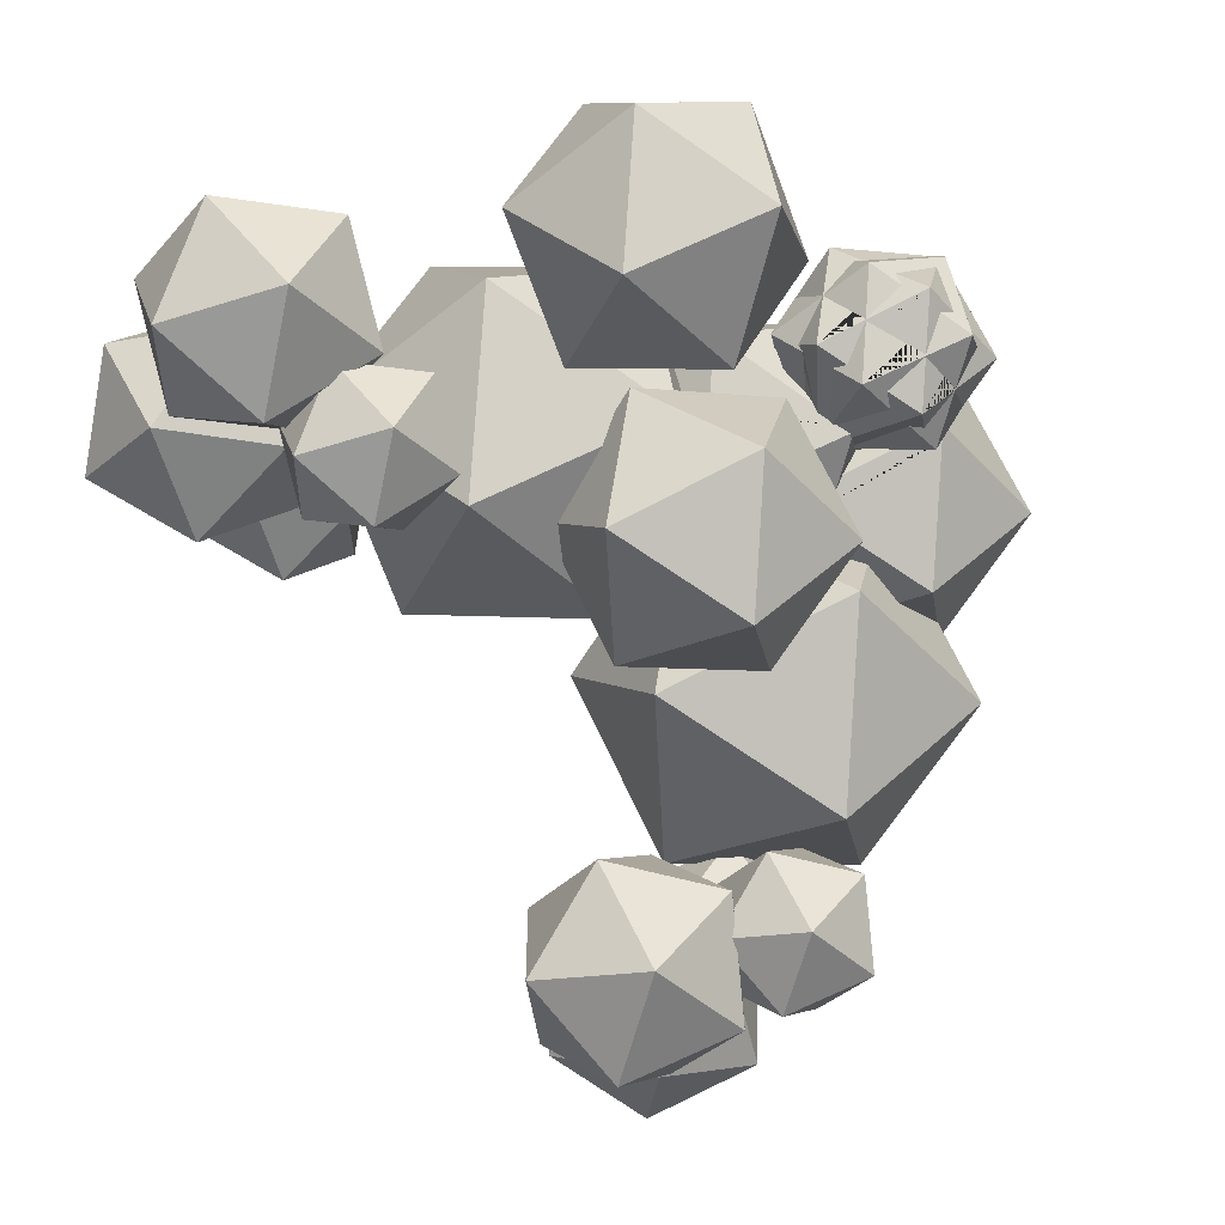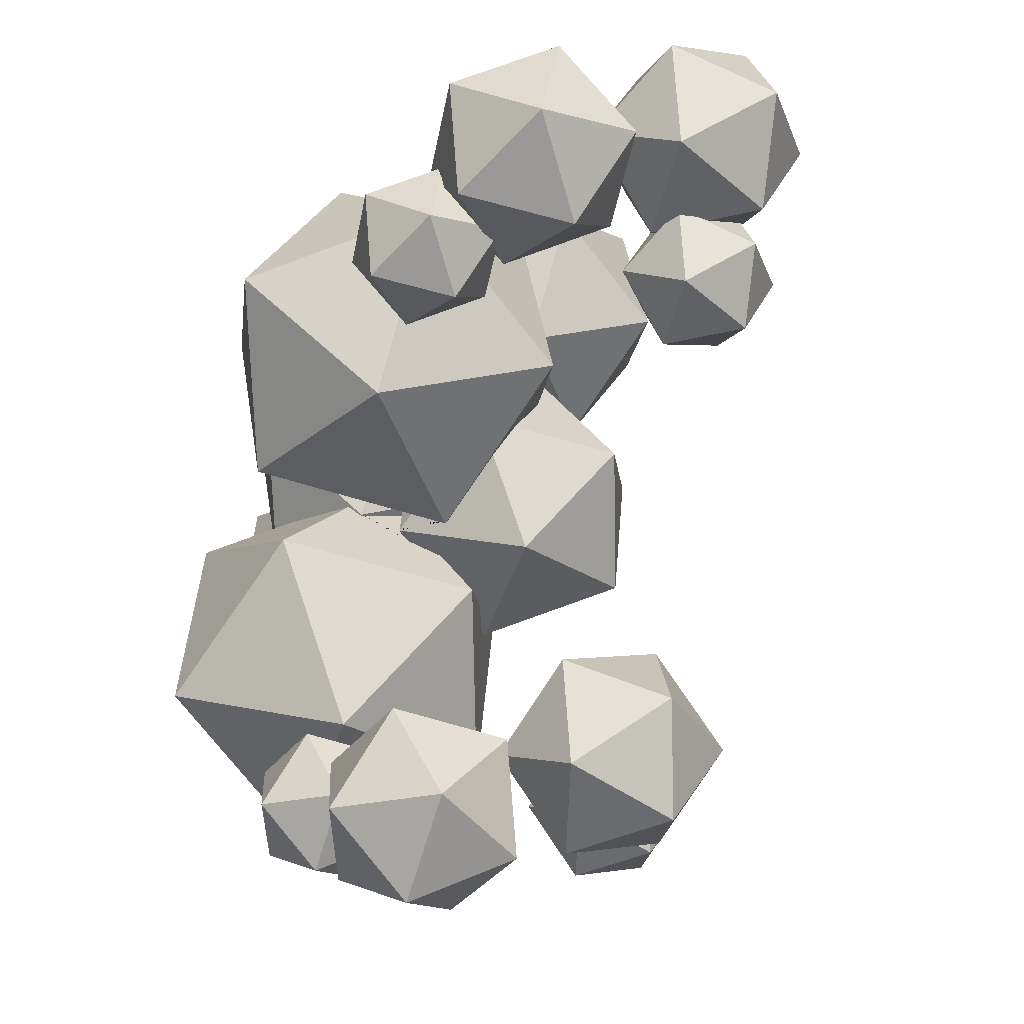
<metadata>
{"format":"obj","ext":"obj","renderer":"f3d","projection":"perspective","resolution":1024,"background":"white","views":[{"elev":64.9,"azim":-103.7,"up":"+Z"},{"elev":61.8,"azim":-114.0,"up":"+Y"}]}
</metadata>
<code>
o Memory4_Icosphere.014
v -0.0409 -0.1837 -0.06767
v 0.1342 -0.1425 0.04111
v -0.3674 0.9212 0.4822
v -1.06 0.304 -0.03281
v -0.2135 1.048 0.5842
v -1.1 0.5243 -0.02555
v -0.3039 0.7762 0.4664
v -0.9121 0.2828 0.02302
v -0.06001 1.217 0.03338
v -0.9249 0.5246 -0.5954
v -0.2711 0.8639 0.5951
v -1.005 0.3968 0.08424
v -0.1269 0.8504 0.5626
v -0.8989 0.4953 0.05051
v -0.2583 1.016 0.5492
v -1.089 0.4604 -0.03451
v -0.2833 1.022 0.3922
v -1.049 0.3855 -0.1691
v -0.7746 0.3843 -0.6844
v -0.07792 1.09 -0.1503
v -0.08215 0.9699 0.738
v -1.025 0.6507 0.1339
v -0.9397 0.2758 -0.1336
v -0.3114 0.8738 0.341
v -0.8508 0.426 0.05582
v -0.1555 0.781 0.5237
v -0.8349 0.4169 -0.4302
v -0.1096 1.017 0.1008
v -1.141 0.7372 -0.02787
v -0.06478 1.177 0.6755
v 0.0904 0.111 0.1951
v -0.101 0.1957 0.1005
v -0.09878 1.185 0.4615
v -1.086 0.6353 -0.2113
v -0.1677 0.9391 0.3207
v -0.8954 0.4147 -0.1975
v -1.044 0.4719 -0.4224
v -0.1877 1.189 0.2064
v -0.8106 0.3512 -0.0788
v -0.1804 0.7872 0.3666
v -0.9365 0.4858 -0.1628
v -0.1371 0.9835 0.3917
v -0.8405 0.5075 -0.0805
v -0.07127 0.8817 0.4336
v -0.1143 0.9429 -0.1008
v -0.7085 0.3053 -0.5631
v -0.8154 0.6904 0.0952
v 0.07534 0.857 0.6406
v -0.03379 1.342 0.2085
v -1.066 0.6675 -0.5135
v -0.9648 0.8399 0.04676
v 0.1137 1.059 0.7104
v 0.04408 0.1835 0.4621
v -0.2807 0.2893 0.2944
v -1.002 0.8304 -0.1666
v 0.1034 1.192 0.5395
v -0.8695 0.7334 -0.5775
v 0.1395 1.264 0.1042
v -0.7267 0.5785 -0.526
v 0.09262 1.063 0.03757
v 0.04135 0.8654 0.4266
v -0.7607 0.5885 -0.0882
v -0.8014 0.8014 -0.09052
v 0.19 0.9942 0.5179
v -0.1717 1.07 -0.02328
v -0.8624 0.3457 -0.5574
v -0.4012 0.1418 -0.05623
v -0.1141 1.018 0.3175
v -0.9202 0.4933 -0.246
v -0.8781 0.4893 -0.6243
v -0.05868 1.182 -0.02172
v -1.063 0.6482 -0.2975
v -0.06721 1.219 0.3841
v -0.7339 0.5376 -0.6713
v 0.0685 1.124 -0.09832
v 0.135 1.265 0.321
v -0.9547 0.8098 -0.3934
v -0.113 0.2939 0.2575
v -0.3746 0.1384 0.07743
v 0.2132 1.093 0.2153
v -0.7451 0.7548 -0.4012
v -0.6291 0.4239 -0.6335
v 0.03411 0.9767 -0.1472
v -0.7238 0.5592 -0.3101
v 0.05921 0.9401 0.2132
v 0.08542 1.065 0.3883
v -0.8647 0.7022 -0.2281
v 0.03632 -0.1687 -0.2224
v -0.000582 -0.07228 0.1865
v -0.07562 -0.1293 0.1325
v -0.7711 0.3614 -0.428
v -0.1176 0.944 0.05829
v 0.05271 0.3387 0.03569
v 0.3121 0.2561 0.1031
v -0.5291 -0.06383 -0.3518
v -0.3275 0.5341 -0.1236
v 0.1226 0.9987 -0.01675
v -0.6426 0.5533 -0.5419
v 0.3068 0.1602 0.3667
v -0.07515 0.4561 0.2015
v -0.7304 0.5147 -0.4148
v 0.02882 0.9785 0.1103
v -0.1018 0.5951 -0.4259
v -0.3281 0.03619 -0.661
v -0.02224 0.456 0.4676
v -0.5178 0.3634 0.1642
v -0.1934 -0.04664 -0.02088
v -0.07096 -0.1855 0.02382
v -0.0169 0.5519 0.2041
v -0.4847 0.3154 -0.1102
v 0.2458 0.5286 0.1087
v -0.2791 0.4821 -0.2031
v -0.07598 0.3037 -0.5566
v 0.2516 0.4826 -0.334
v 0.2444 0.352 0.02508
v 0.4028 0.4183 0.3132
v 0.2372 0.3734 0.5351
v -0.3328 0.5597 0.2409
v -0.2431 -0.2272 -0.2459
v 0.03965 -0.1304 -0.1464
v -0.4589 0.5758 -0.009183
v 0.1995 0.6011 0.3756
v -0.2039 0.755 0.1626
v -0.7243 0.2427 -0.2336
v -0.09246 -0.1522 -0.4778
v -0.1966 0.8856 -0.1964
v -0.6791 0.1774 -0.6074
v 0.1253 -0.07495 -0.1366
v 0.1784 0.01679 -0.08886
v 0.1613 0.8538 -0.3264
v -0.3991 0.4045 -0.734
v 0.3752 0.7036 -0.04771
v -0.2712 0.6102 -0.4384
v 0.1313 0.1592 -0.3586
v 0.09656 0.04835 -0.3995
v 0.1213 -0.1468 0.06094
v 0.1535 0.05272 0.1168
v -0.4722 0.5102 -0.1291
v 0.1495 0.6425 0.2545
v 0.09817 0.9526 0.03731
v -0.6439 0.5321 -0.4698
v -0.1253 0.07495 0.1366
v -0.1784 -0.01679 0.08886
v -0.3895 0.002607 -0.1573
v -0.2047 0.4614 -0.2555
v -0.3556 -0.04635 -0.4376
v -0.1457 0.1239 -0.5325
v 0.0636 0.4376 -0.353
v 0.224 0.3249 -0.144
v 0.1934 0.04664 0.02088
v 0.06915 0.01302 0.1872
v -0.03965 0.1304 0.1464
v 0.05479 0.2791 0.08258
v 0.0409 0.1837 0.06767
v -0.03024 -0.1023 -0.1357
v -0.08766 -0.1041 -0.08864
v -0.1255 -0.09774 -0.06914
v -0.1458 0.08123 -0.04736
v 0.02551 -0.05708 -0.1609
v 0.05412 0.01094 -0.1527
v 0.09249 0.06006 -0.1339
v -0.1229 0.1186 0.0167
v 0.1219 0.09684 -0.07222
v -0.009072 0.1724 0.02806
v -0.2066 0.4276 -0.1627
v -0.3673 -0.02947 -0.3409
v -0.3671 -0.0299 -0.3381
v -0.2071 0.4258 -0.1606
v -0.3679 -0.02857 -0.3358
v -0.2832 0.01238 -0.4703
v -0.1122 0.4532 -0.2891
v -0.02894 0.4458 -0.3194
v -0.2181 0.06522 -0.4997
v -0.2391 0.02481 -0.4845
v -0.07519 0.4344 -0.3133
v -0.1126 0.1771 -0.456
v 0.1189 0.3987 -0.2809
v 0.1203 0.3967 -0.2795
v -0.1109 0.1779 -0.4539
v -0.1109 0.1799 -0.452
v 0.1219 0.3966 -0.2771
v 0.04277 0.3517 0.03173
v -0.3157 0.09731 -0.1484
v -0.3749 0.0554 -0.2004
v -0.3522 -0.01131 -0.424
v -0.1756 0.468 -0.2324
v 0.05737 0.4473 -0.317
v -0.1699 0.1366 -0.5064
v 0.1735 0.3703 -0.1285
v 0.1415 0.3286 -0.05648
v 0.04682 0.3567 0.04992
v 0.06903 0.3547 0.04186
v -0.3063 0.2188 -0.0991
v 0.00769 0.373 0.111
v 0.1401 0.3613 0.06297
v -0.4252 0.2666 -0.08093
v -0.02444 0.4714 0.1888
v -0.4489 0.3893 -0.1052
v 0.06322 0.5576 0.2219
v 0.2167 0.4366 0.09195
v -0.2235 0.4101 -0.1671
v 0.1806 0.5472 0.1793
v -0.357 0.4639 -0.1467
v -0.4758 0.3118 -0.1116
v -0.01449 0.5445 0.1983
v -0.4776 0.3212 -0.1134
v -0.007807 0.5511 0.2008
v -0.274 0.4553 -0.1978
v 0.2267 0.5097 0.1014
v -0.2995 0.4656 -0.1939
v 0.2198 0.5309 0.1181
v -0.03674 0.922 -0.06964
v -0.66 0.3698 -0.5328
v -0.04643 0.9121 -0.0556
v -0.6638 0.3625 -0.5148
v -0.6599 0.4432 -0.4558
v 0.01572 0.916 0.0227
v 0.05446 0.9427 0.002651
v -0.6492 0.4795 -0.4902
v -0.6663 0.3966 -0.4622
v -0.02514 0.9023 0.00261
v 0.06057 0.9372 -0.0176
v -0.634 0.4745 -0.5052
v -0.6278 0.4154 -0.5382
v 0.01936 0.9226 -0.06966
v -0.8766 0.4799 -0.5201
v -0.0748 1.122 0.06302
v -0.08755 1.106 0.07079
v -0.8749 0.4648 -0.5037
v -0.09814 1.088 0.08515
v -0.8736 0.4532 -0.4812
v 0.06554 1.125 0.04607
v -0.7907 0.5885 -0.5487
v 0.0352 1.139 0.0408
v -0.8163 0.5684 -0.5575
v -0.8555 0.4416 -0.468
v -0.09825 1.063 0.08532
v -0.09499 1.041 0.09043
v -0.84 0.4361 -0.4528
v 0.0136 1.143 0.0354
v -0.8293 0.5506 -0.562
v 0.07914 1.095 0.04201
v -0.7592 0.5839 -0.5375
v -0.7733 0.503 -0.4298
v -0.00418 1.012 0.1094
v -0.818 0.4421 -0.4451
v -0.07806 1.024 0.0909
v 0.03955 1.022 0.09569
v -0.7499 0.538 -0.4506
v 0.08263 1.073 0.0373
v -0.7397 0.575 -0.5306
v 0.07938 1.06 0.04171
v -0.7338 0.5679 -0.5198
v 0.07589 1.063 0.385
v -0.8673 0.6922 -0.229
v 0.07565 1.062 0.384
v -0.8666 0.6913 -0.2294
v -0.879 0.6482 -0.2327
v 0.03387 1.053 0.37
v 0.05706 1.053 0.3701
v -0.8652 0.6668 -0.2346
v -0.8864 0.6431 -0.2353
v 0.02569 1.057 0.3688
v -0.9099 0.6686 -0.2438
v 0.03343 1.09 0.3798
v -0.8883 0.6958 -0.2364
v 0.06726 1.084 0.3878
v -0.8955 0.6938 -0.2389
v 0.06167 1.089 0.3877
v 0.06461 1.088 0.3872
v -0.8929 0.6955 -0.239
v -0.9679 0.5123 0.03107
v -0.1516 0.9181 0.5783
v -0.9883 0.5082 0.01668
v -0.1654 0.9383 0.5722
v -0.1467 0.8957 0.5676
v -0.9449 0.502 0.03309
v -0.1421 0.9877 0.4043
v -0.9472 0.4883 -0.1538
v -0.1365 0.9748 0.4029
v -0.934 0.4864 -0.1489
v -1.021 0.5057 -0.09175
v -0.1767 1.017 0.4914
v -1.005 0.5099 0.0015
v -0.1722 0.9588 0.5661
v -0.9047 0.4938 0.01722
v -0.1285 0.8712 0.536
v -0.1369 0.8783 0.5573
v -0.9229 0.4981 0.03245
v -0.1648 1.024 0.4736
v -1.013 0.5121 -0.1116
v -0.1428 1.005 0.4182
v -0.9656 0.5011 -0.1512
v -0.1486 1.026 0.4441
v -0.9937 0.5155 -0.1394
v -0.884 0.5137 -0.09694
v -0.09 0.9244 0.4383
v -0.8758 0.5158 -0.05081
v -0.08777 0.8956 0.4752
v -0.1116 -0.12 -0.0455
v -0.0638 -0.1479 0.06431
v -0.1305 -0.09076 0.06094
v -0.1318 -0.08986 0.05926
v -0.04976 -0.1698 -0.01661
v -0.04181 -0.171 -0.02102
v -0.04356 -0.1414 0.08714
v 0.07948 -0.154 0.0365
v -0.177 -0.04221 -0.04277
v -0.08075 -0.1038 -0.0943
v -0.05322 -0.1093 -0.1198
v -0.1522 -0.08099 -0.03582
v -0.112 -0.1195 -0.04612
v -0.1647 -0.06754 -0.03393
v -0.1319 -0.08799 -0.05205
v 0.03217 -0.04528 -0.1609
v 0.0297 -0.04714 -0.1597
v -0.0445 -0.1027 -0.124
v 0.01874 -0.1447 -0.09241
v 0.003251 -0.1485 -0.09035
v 0.08 -0.08761 -0.1296
v 0.07221 -0.1097 -0.1146
v 0.1216 -0.1414 0.046
v 0.09992 -0.1497 0.03823
v 0.1227 -0.1224 -0.006228
v -0.03072 -0.08518 0.1495
v -0.02536 -0.1121 0.1292
v 0.02407 -0.03131 0.1702
v 0.05174 -0.02984 0.1628
v 0.08869 -0.1188 0.09018
v -0.1704 -0.02829 0.02302
v -0.1684 -0.001973 0.03698
v -0.0975 -0.04203 0.1333
v -0.1324 0.03198 0.1079
v -0.1507 0.02958 0.07787
v -0.1644 0.01591 -0.04193
v -0.1458 0.05427 -0.05609
v -0.1425 0.07774 -0.05309
v 0.07759 0.05421 -0.1387
v 0.09469 0.04291 -0.1348
v 0.03915 -0.02466 -0.157
v 0.1507 -0.02958 -0.07787
v 0.1684 0.001973 -0.03698
v 0.1327 -0.1164 0.05464
v 0.1241 -0.1372 0.05203
v 0.1399 -0.09704 0.05063
v -0.09469 -0.04291 0.1348
v -0.02427 0.04277 0.1629
v -0.02158 0.04191 0.1636
v -0.1444 0.08134 -0.03674
v -0.1262 0.1109 0.01507
v 0.1318 0.08986 -0.05926
v 0.1224 0.07873 -0.0788
v 0.1305 0.09076 -0.06094
v 0.0975 0.04203 -0.1333
v 0.1704 0.02829 -0.02302
v 0.1324 -0.03198 -0.1079
v 0.1092 0.05927 -0.1077
v 0.1014 0.01041 0.1404
v 0.1077 0.02345 0.1356
v 0.1584 0.03716 0.06775
v -0.01874 0.1447 0.09241
v -0.003251 0.1485 0.09035
v 0.05559 0.09211 0.1318
v -0.08 0.08761 0.1296
v -0.07221 0.1097 0.1146
v -0.1169 0.1209 0.01864
v -0.05998 0.1472 0.02605
v 0.04976 0.1698 0.01661
v 0.04181 0.171 0.02102
v 0.02815 0.169 0.01454
v 0.116 0.1032 -0.06168
v 0.1116 0.12 0.0455
v 0.1603 0.04288 0.06054
v 0.112 0.1195 0.04612
v 0.0565 0.09175 0.1317
v -0.2657 0.1713 -0.1553
v -0.2668 0.1724 -0.1539
v -0.2634 0.1701 -0.1495
v -0.1486 0.08944 4.2e-05
v -0.1828 0.1115 -0.06086
v -0.2059 0.1297 -0.07459
v -0.1415 0.07568 -0.06245
v -0.1069 0.2351 -0.4206
v -0.1133 0.21 -0.4034
v -0.09035 0.2129 -0.4046
v 0.02942 0.1538 -0.3588
v 0.05659 0.1103 -0.3276
v 0.06496 0.05219 -0.1511
v 0.06044 0.05067 -0.1533
v 0.1259 0.06195 -0.09124
v 0.07448 0.08025 -0.2168
v 0.1006 0.1386 -0.02837
v 0.08276 0.1665 -0.003712
v -0.08583 0.1408 0.02943
v 0.04768 0.1739 0.01199
v -0.2495 0.2006 -0.115
v -0.2655 0.22 -0.1325
v -0.2272 0.1748 -0.09007
v -0.144 0.09161 0.00815
v -0.1485 0.09103 0.000886
v -0.1695 0.1963 0.01028
v -0.204 0.459 -0.2574
v -0.2059 0.4583 -0.2549
v -0.1014 0.2754 -0.4153
v 0.1265 0.06298 -0.0898
v -0.1009 0.1383 0.02483
v -0.1423 0.2009 0.01858
v -0.08113 0.2671 0.04223
v -0.07386 0.3201 0.04913
v -0.2156 0.407 -0.1684
v -0.2203 0.3937 -0.1639
v -0.207 0.4258 -0.1602
v -0.1731 0.4525 -0.2712
v -0.09795 0.3354 -0.3748
v 0.1108 0.1229 -0.04794
v -0.0662 0.3498 0.02882
v -0.3164 0.5241 -0.127
v -0.2075 0.4262 -0.1604
v -0.3218 0.5301 -0.1162
v -0.07817 0.3806 0.1422
v -0.2642 0.5061 -0.1686
v -0.2267 0.4658 -0.1743
v -0.0759 0.4208 0.1693
v -0.2663 0.6161 0.00705
v -0.2239 0.6139 0.07338
v -0.1468 0.5203 0.1579
v -0.07174 0.4511 0.1733
v -0.09358 0.4857 0.1701
f 301 90 302
f 303 107 1 304 300
f 305 304 1 136 90 301 306 307
f 310 1 107 308 313 311 314 312 309
f 315 128 321 320 316
f 1 310 317 319 318
f 136 1 318 323 322
f 128 324 321
f 325 90 136 151 327 328 329 326
f 107 303 330 331
f 90 142 334 333 332 302
f 107 158 337 336 335 308
f 339 338 161 128 315 340
f 341 324 128
f 343 136 322 344
f 150 345 342
f 142 90 325 346 347
f 327 151 348
f 349 158 107 331
f 334 142 162 350
f 351 150 342 355
f 163 353 352
f 341 128 161 357 354 356
f 151 136 343 358 359
f 150 360 345
f 348 151 154 361 362 363
f 365 142 347 364
f 366 162 142 365
f 154 164 367 361
f 370 164 154 368 369
f 368 154 150 351 372
f 163 371 353
f 150 154 151 359 375 374 373 360
f 376 378 377
f 158 349 379 381 380 382 337
f 384 383 134 387 386 385
f 357 161 338 388 389 391 387 134 390
f 393 392 153 394 367 164 370 395
f 397 377 378 398 381 379 400 399 401 396
f 402 403 145
f 148 134 383 404
f 149 405 390 134
f 350 162 366 406 394 153 409 408 407 401 399
f 412 168 165 145 403 410 411
f 145 171 175 172 148 404 414 413 402
f 178 181 149 134 148 177
f 371 163 352 405 149 153 392 415
f 409 153 182 416
f 186 145 165
f 171 145 186
f 148 172 187
f 148 187 177
f 189 149 181
f 190 182 153 149 189
f 168 412 418
f 419 96 417
f 416 182 190 115 195 192 191 194 420
f 417 96 103 175 171 186 165 168 418 422 421
f 103 114 178 177 187 172 175
f 181 178 114 115 190 189
f 420 194 197 423
f 200 195 115
f 202 139 199
f 123 96 419 424 425 426
f 126 103 96
f 130 114 103
f 132 115 114
f 197 205 207 199 139 123 426 428 427 423
f 126 96 123
f 103 126 130
f 130 132 114
f 209 200 115 132 139 202 211
f 140 123 139
f 214 212 126 123 140 218 217 221
f 222 218 140 130 126 212 225
f 130 140 132
f 132 140 139
f 31 53 78
f 31 99 53
f 93 31 78
f 94 31 93
f 94 99 31
f 53 99 117
f 78 53 105
f 191 93 78 109 205 197 194
f 200 209 111 94 93 192 195
f 99 94 116
f 53 117 105
f 109 78 105
f 109 207 205
f 211 111 209
f 93 191 192
f 111 116 94
f 99 116 117
f 105 117 122
f 122 109 105
f 199 207 109 122 111 211 202
f 111 122 116
f 117 116 122
f 65 20 45
f 20 83 45
f 20 65 71
f 20 71 75
f 20 75 83
f 212 214 45 83 225
f 65 45 92
f 228 227 71 65 230
f 234 232 75 71
f 75 97 83
f 92 45 214 221
f 237 230 65 92 238
f 71 227 240 234
f 97 75 232 242
f 83 97 222 225
f 217 102 92 221
f 247 238 92 102 245
f 102 248 245
f 252 248 102 97 242 250
f 218 222 97 102 217
f 230 237 28 38 9 228
f 247 28 237 238
f 250 60 252
f 227 228 9 240
f 9 38 49
f 9 49 58
f 234 240 9 58 60 250 242 232
f 248 252 60 85 28 247 245
f 38 28 68
f 49 38 73
f 58 49 76
f 58 80 60
f 85 68 28
f 38 68 73
f 49 73 76
f 58 76 80
f 80 85 60
f 260 259 68 85 86 254 256
f 267 254 86
f 265 269 73 68 259 263
f 270 267 86 76 73 269
f 76 86 80
f 86 85 80
f 273 276 13 21 5 275
f 278 42 280
f 13 276 288 287
f 285 275 5 283
f 5 21 30
f 5 30 33
f 283 5 33 42 278 292 294 290
f 280 42 61 13 287 299 297
f 21 13 48
f 30 21 52
f 56 33 30
f 33 265 263 42
f 61 48 13
f 21 48 52
f 30 52 56
f 269 265 33 56 270
f 259 260 61 42 263
f 48 61 64
f 52 48 64
f 56 52 64
f 267 270 56 64 256 254
f 256 64 61 260
f 3 7 11
f 7 3 24
f 3 11 15
f 17 3 15
f 17 24 3
f 7 24 40
f 11 7 26
f 275 285 15 11 273
f 294 17 15 290
f 24 17 35
f 7 40 26
f 276 273 11 26 288
f 283 290 15 285
f 35 17 294 292
f 24 35 40
f 44 26 40
f 287 288 26 44 299
f 44 297 299
f 297 44 35 292 278 280
f 35 44 40
f 89 326 329
f 2 344 322 323
f 306 108 307
f 328 89 329
f 2 137 358 343 344
f 120 2 323 318 319
f 108 305 307
f 341 356 129 2 120 320 321 324
f 360 373 137 2 129 355 342 345
f 359 358 137 375
f 152 89 328 327 348 363
f 143 108 306 301 302 332
f 325 326 89 346
f 155 120 319 317
f 312 157 156 309
f 305 108 300 304
f 354 129 356
f 159 316 320 120
f 160 389 388 339 340
f 373 374 137
f 393 372 351 355 129 415 392
f 89 152 364 347 346
f 333 143 332
f 108 143 330 303 300
f 314 157 312
f 159 120 155
f 339 388 338
f 352 353 371 415 129 354 357 390 405
f 368 372 393 395 369
f 152 363 362
f 375 137 374
f 143 333 334 350 399 400
f 406 366 365 364 152
f 331 330 143 400 379 349
f 336 337 382
f 394 406 152 362 361 367
f 369 395 370
f 311 119 88 156 157 314
f 316 159 155 317 310 309 156 88 160 340 315
f 88 119 125
f 135 88 125
f 160 88 135 391 389
f 335 336 382 380
f 311 313 144 119
f 146 125 119
f 147 135 125
f 391 135 386 387
f 398 144 313 308 335 380 381
f 167 166 146 119 144 169
f 173 147 125 146 170 174
f 135 147 176 179 180 385 386
f 378 376 183 184 144 398
f 185 146 166
f 184 169 144
f 170 146 185
f 188 147 173
f 188 176 147
f 180 384 385
f 184 183 67 95 167 169
f 397 193 67 183 376 377
f 166 167 95 104 174 170 185
f 173 174 104 113 179 176 188
f 383 384 180 179 113 414 404
f 196 67 193
f 201 411 410
f 203 138 198
f 124 95 67
f 127 104 95
f 131 113 104
f 113 133 413 414
f 206 198 138 124 67 196 204
f 127 95 124
f 104 127 131
f 133 113 131
f 413 133 138 203 210 208 201 410 403 402
f 141 124 138
f 215 213 127 124 141 219 216 220
f 223 219 141 131 127 213 224
f 131 141 133
f 133 141 138
f 54 79 32
f 100 54 32
f 407 32 79 396 401
f 408 32 407
f 423 427 100 32 408 409 416 420
f 118 54 100
f 79 54 106
f 396 79 110 204 196 193 397
f 411 201 208 112 422 418 412
f 428 100 427
f 54 118 106
f 110 79 106
f 110 206 204
f 112 208 210
f 421 422 112
f 426 425 118 100 428
f 106 118 121
f 121 110 106
f 198 206 110 121 112 210 203
f 112 121 424 419 417 421
f 424 121 118 425
f 66 19 46
f 19 82 46
f 19 66 70
f 19 70 74
f 19 74 82
f 213 215 46 82 224
f 66 46 91
f 229 226 70 66 231
f 235 233 74 70
f 74 98 82
f 91 46 215 220
f 236 231 66 91 239
f 70 226 241 235
f 98 74 233 243
f 82 98 223 224
f 216 101 91 220
f 246 239 91 101 244
f 101 249 244
f 253 249 101 98 243 251
f 219 223 98 101 216
f 231 236 27 37 10 229
f 246 27 236 239
f 251 59 253
f 226 229 10 241
f 10 37 50
f 10 50 57
f 235 241 10 57 59 251 243 233
f 249 253 59 84 27 246 244
f 37 27 69
f 50 37 72
f 57 50 77
f 57 81 59
f 84 69 27
f 37 69 72
f 50 72 77
f 57 77 81
f 81 84 59
f 261 258 69 84 87 255 257
f 266 255 87
f 264 268 72 69 258 262
f 271 266 87 77 72 268
f 77 87 81
f 87 84 81
f 272 277 14 22 6 274
f 279 41 281
f 14 277 289 286
f 284 274 6 282
f 6 22 29
f 6 29 34
f 282 6 34 41 279 293 295 291
f 281 41 62 14 286 298 296
f 22 14 47
f 29 22 51
f 55 34 29
f 34 264 262 41
f 62 47 14
f 22 47 51
f 29 51 55
f 268 264 34 55 271
f 258 261 62 41 262
f 47 62 63
f 51 47 63
f 55 51 63
f 266 271 55 63 257 255
f 257 63 62 261
f 4 8 12
f 8 4 23
f 4 12 16
f 18 4 16
f 18 23 4
f 8 23 39
f 12 8 25
f 274 284 16 12 272
f 295 18 16 291
f 23 18 36
f 8 39 25
f 277 272 12 25 289
f 282 291 16 284
f 36 18 295 293
f 23 36 39
f 43 25 39
f 286 289 25 43 298
f 43 296 298
f 296 43 36 293 279 281
f 36 43 39

</code>
